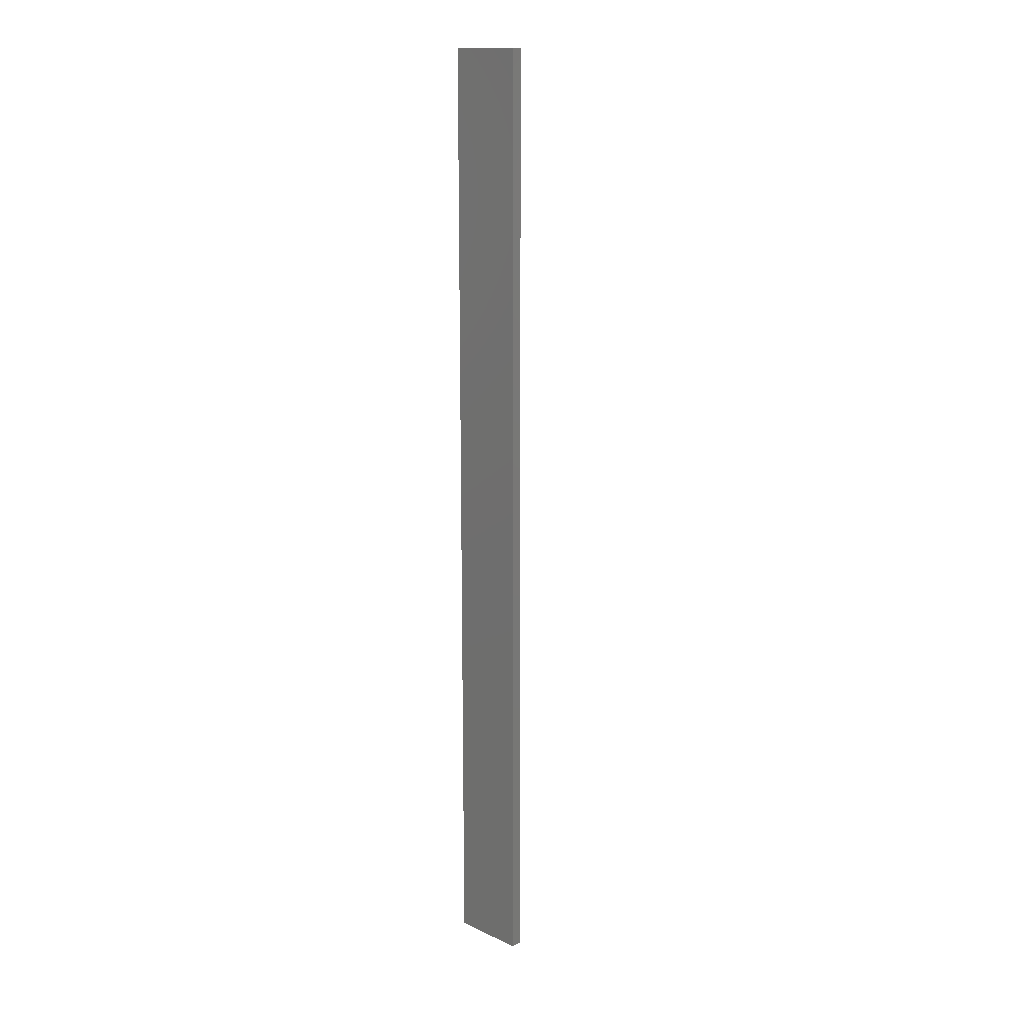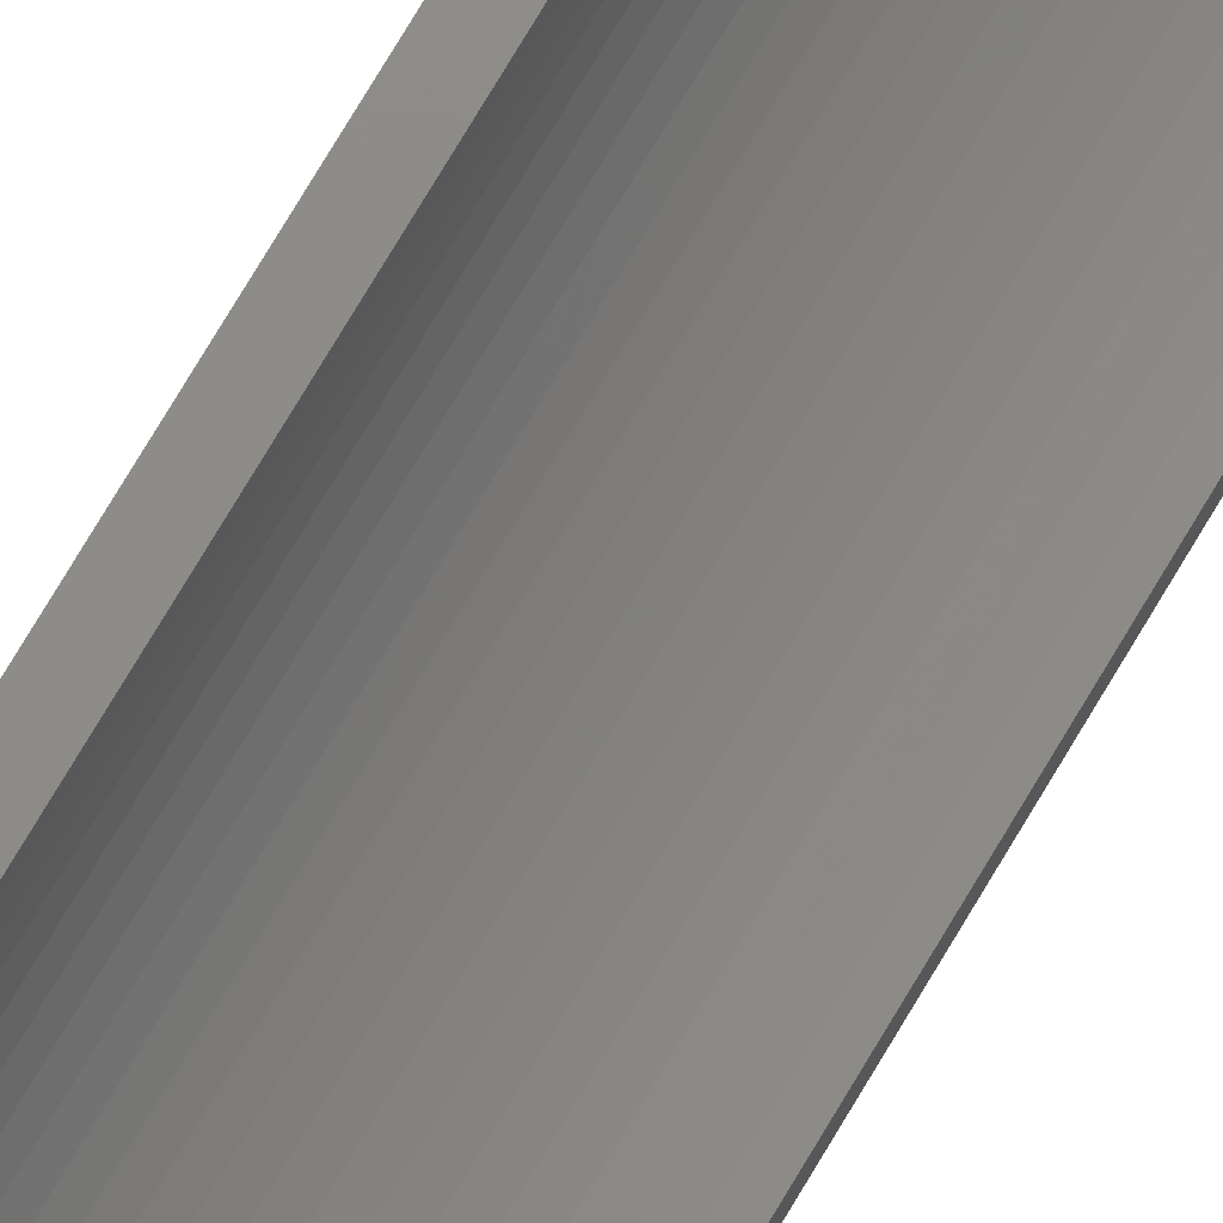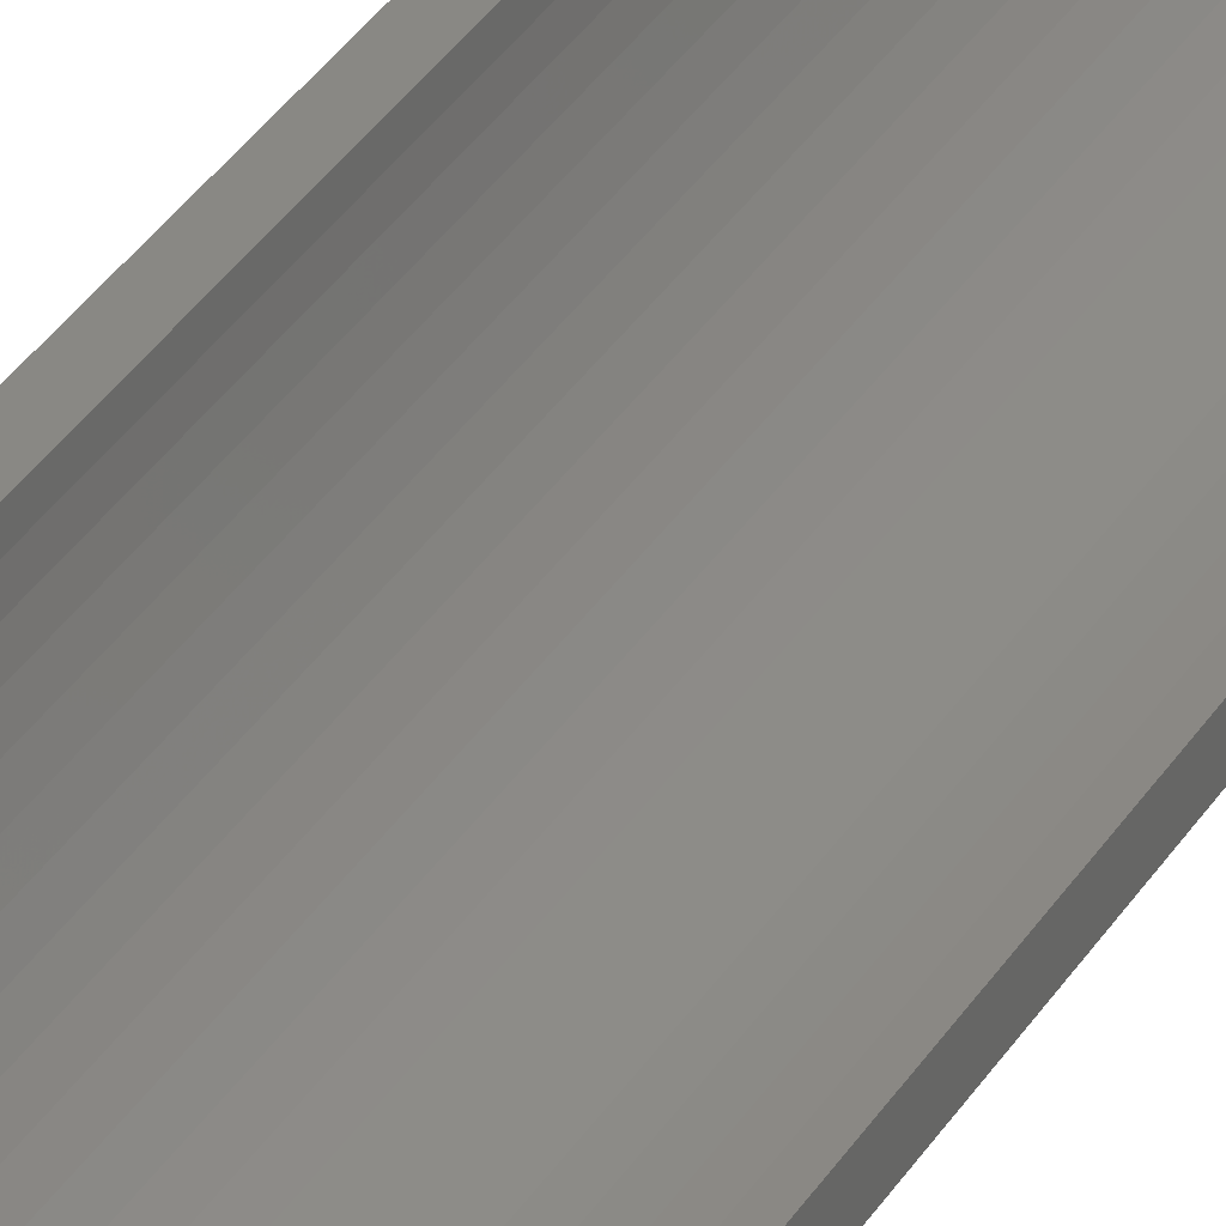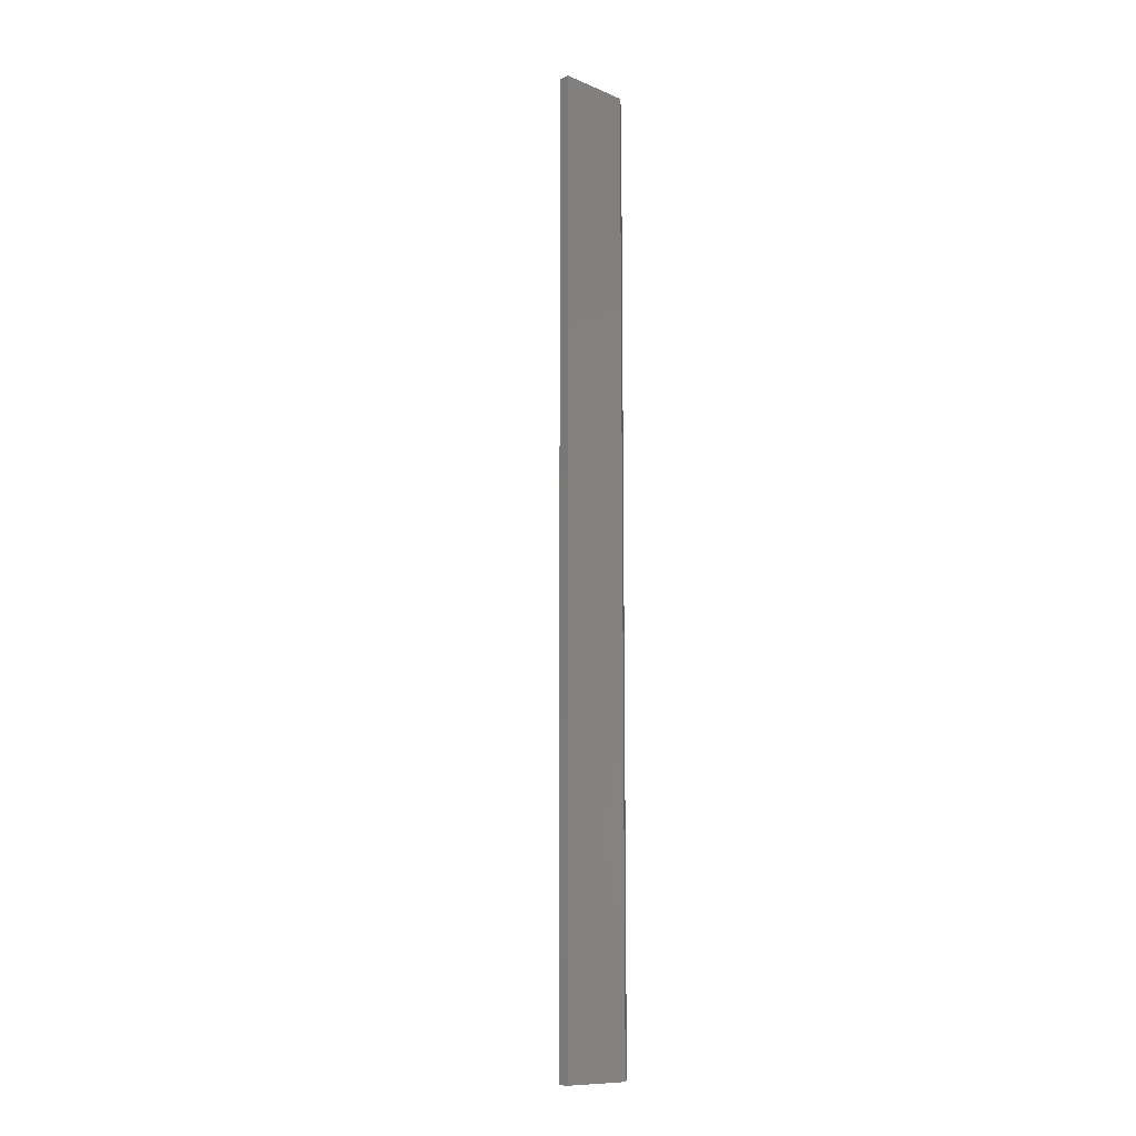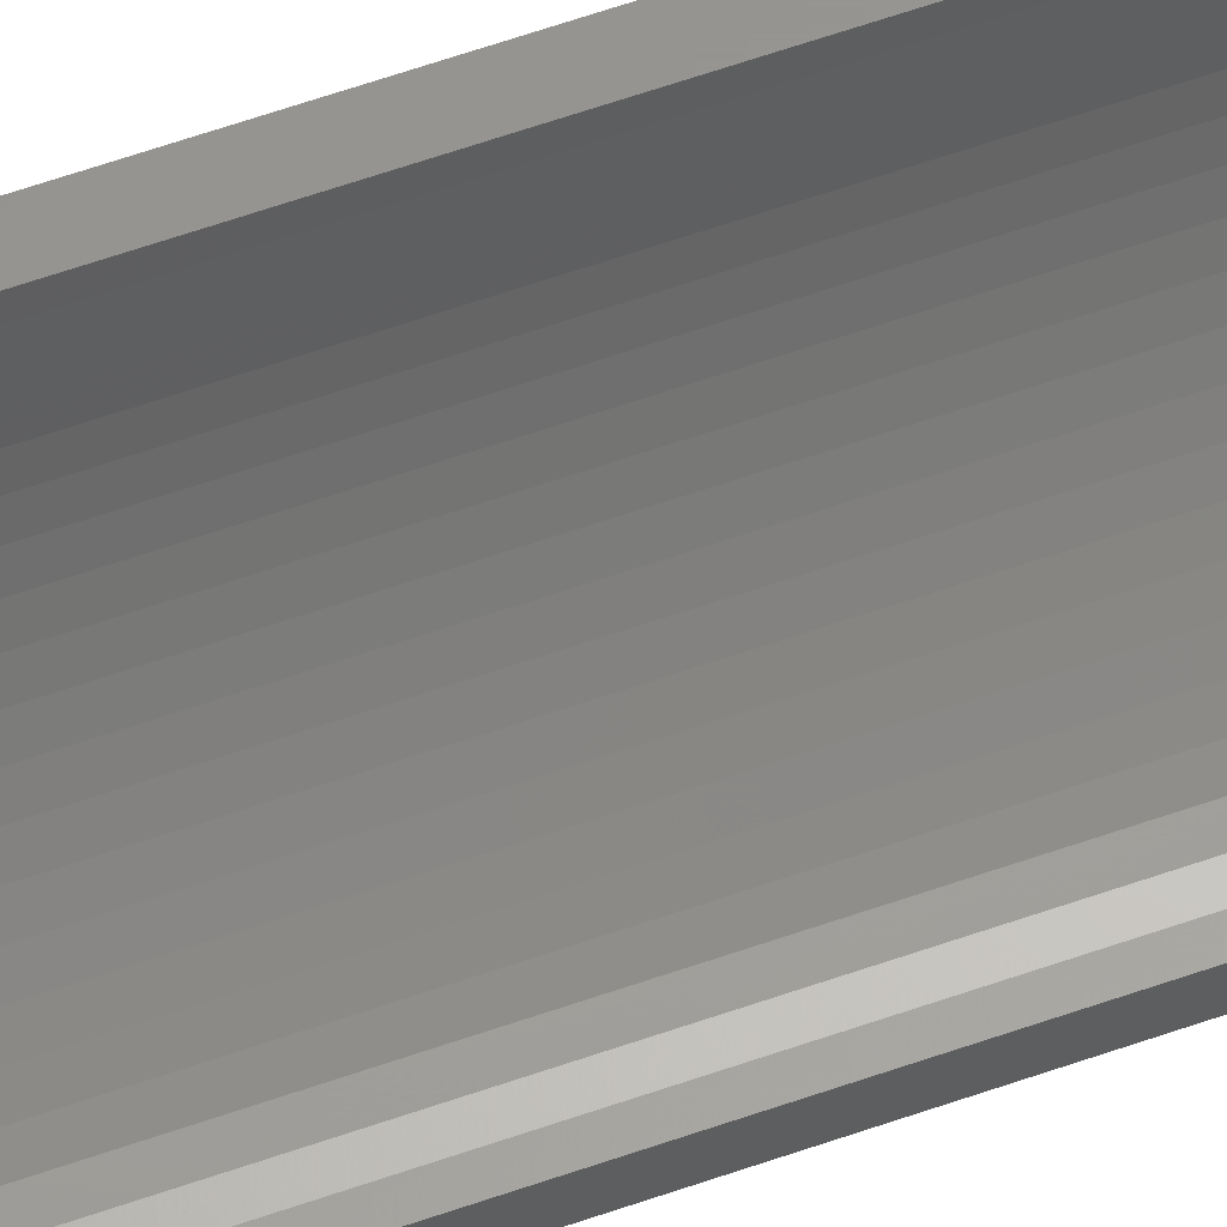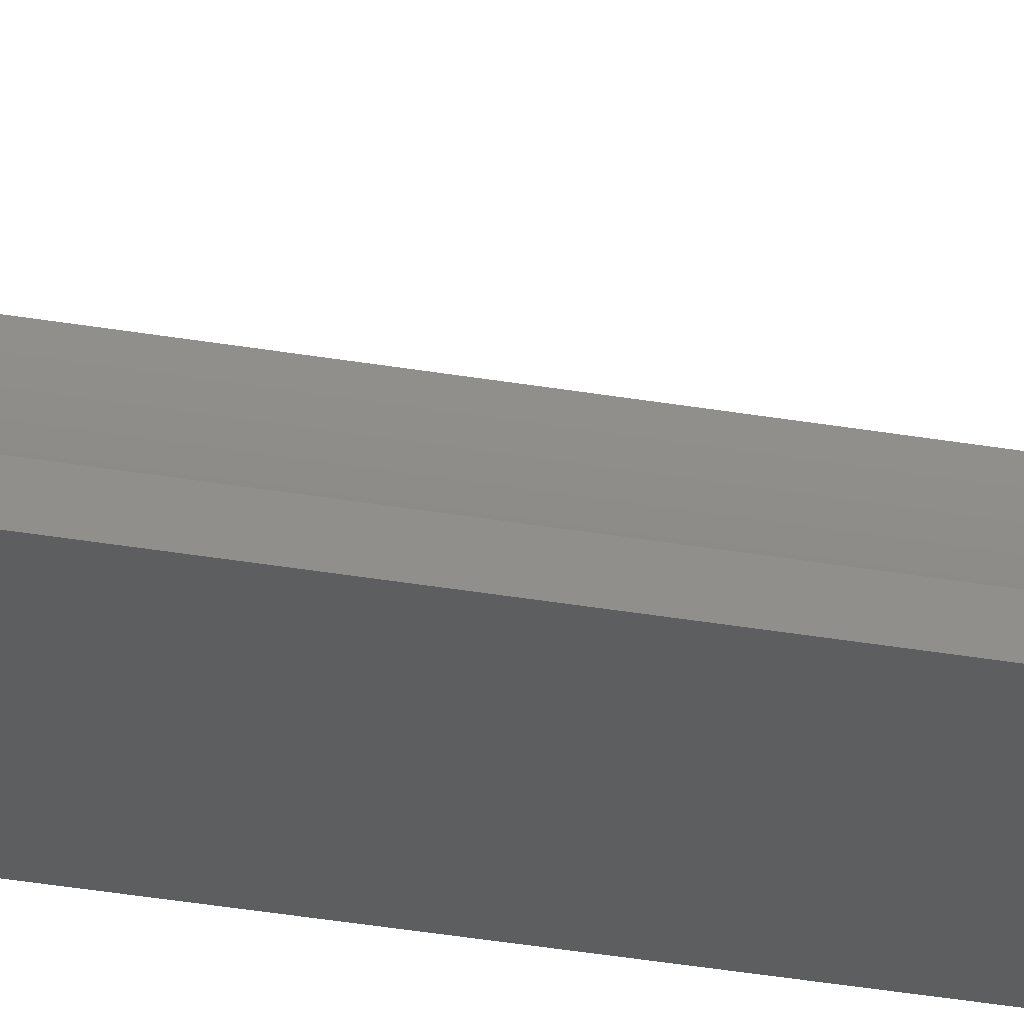
<metadata>
{"format":"stl","ext":"stl","renderer":"f3d","projection":"perspective","resolution":1024,"background":"white","views":[{"elev":14.8,"azim":-135.5,"up":"+Y"},{"elev":74.8,"azim":-149.3,"up":"+Z"},{"elev":26.2,"azim":-158.0,"up":"+Z"},{"elev":-11.2,"azim":44.9,"up":"+Y"},{"elev":58.5,"azim":-110.2,"up":"+Z"},{"elev":-34.9,"azim":-103.0,"up":"+Z"}]}
</metadata>
<code>
# stl→obj: 50 verts, 96 faces
v 0 1.776e-15 0
v 0 85 1
v 0 85 1.887e-14
v 0 1.554e-15 1
v 8 85 8
v 6.978 85 7.451
v 7 85 8
v 6.914 85 6.905
v 6.807 85 6.366
v 6.657 85 5.837
v 8 85 1.445
v 6.467 85 5.321
v 6.237 85 4.822
v 5.968 85 4.343
v 5.663 85 3.885
v 5.323 85 3.454
v 4.95 85 3.05
v 6.787 85 1.887e-14
v 4.546 85 2.677
v 4.114 85 2.337
v 3.657 85 2.032
v 3.178 85 1.763
v 2.679 85 1.533
v 2.163 85 1.343
v 1.634 85 1.193
v 1.095 85 1.086
v 0.5492 85 1.022
v 8 1.455e-15 1.445
v 8 0 8
v 6.978 1.219e-16 7.451
v 7 0 8
v 6.914 2.431e-16 6.905
v 6.807 3.628e-16 6.366
v 6.657 4.803e-16 5.837
v 6.467 5.948e-16 5.321
v 6.237 7.056e-16 4.822
v 5.968 8.121e-16 4.343
v 5.663 9.136e-16 3.885
v 5.323 1.009e-15 3.454
v 4.95 1.099e-15 3.05
v 6.787 1.776e-15 0
v 4.546 1.182e-15 2.677
v 4.114 1.257e-15 2.337
v 3.657 1.325e-15 2.032
v 3.178 1.385e-15 1.763
v 2.679 1.436e-15 1.533
v 2.163 1.478e-15 1.343
v 1.634 1.511e-15 1.193
v 1.095 1.535e-15 1.086
v 0.5492 1.55e-15 1.022
f 1 2 3
f 2 1 4
f 5 6 7
f 5 8 6
f 5 9 8
f 5 10 9
f 11 10 5
f 10 11 12
f 12 11 13
f 11 14 13
f 11 15 14
f 11 16 15
f 11 17 16
f 18 17 11
f 17 18 19
f 19 18 20
f 20 18 21
f 21 18 22
f 22 18 23
f 23 18 24
f 3 24 18
f 24 3 25
f 25 3 26
f 26 3 27
f 27 3 2
f 5 28 11
f 28 5 29
f 30 29 31
f 32 29 30
f 33 29 32
f 34 29 33
f 28 34 35
f 28 35 36
f 34 28 29
f 37 28 36
f 38 28 37
f 39 28 38
f 40 28 39
f 41 40 42
f 41 42 43
f 41 43 44
f 41 44 45
f 41 45 46
f 41 46 47
f 1 47 48
f 1 48 49
f 1 49 50
f 1 50 4
f 47 1 41
f 40 41 28
f 7 29 5
f 29 7 31
f 1 18 41
f 18 1 3
f 11 41 18
f 41 11 28
f 30 7 6
f 7 30 31
f 2 50 27
f 50 2 4
f 19 40 17
f 40 19 42
f 36 12 13
f 12 36 35
f 24 46 23
f 46 24 47
f 21 43 20
f 43 21 44
f 34 9 10
f 9 34 33
f 32 6 8
f 6 32 30
f 35 10 12
f 10 35 34
f 39 15 16
f 15 39 38
f 40 16 17
f 16 40 39
f 37 13 14
f 13 37 36
f 26 48 25
f 48 26 49
f 25 47 24
f 47 25 48
f 27 49 26
f 49 27 50
f 20 42 19
f 42 20 43
f 33 8 9
f 8 33 32
f 38 14 15
f 14 38 37
f 22 44 21
f 44 22 45
f 23 45 22
f 45 23 46

</code>
